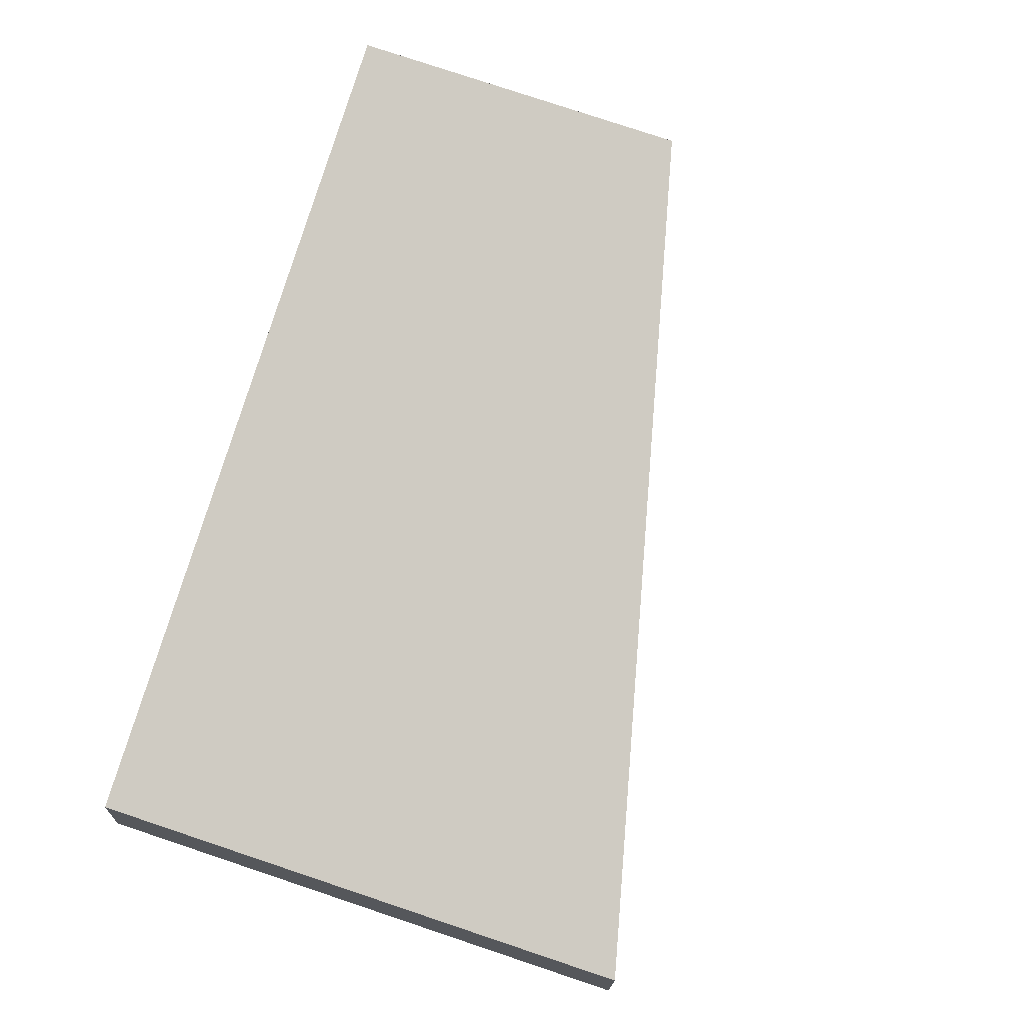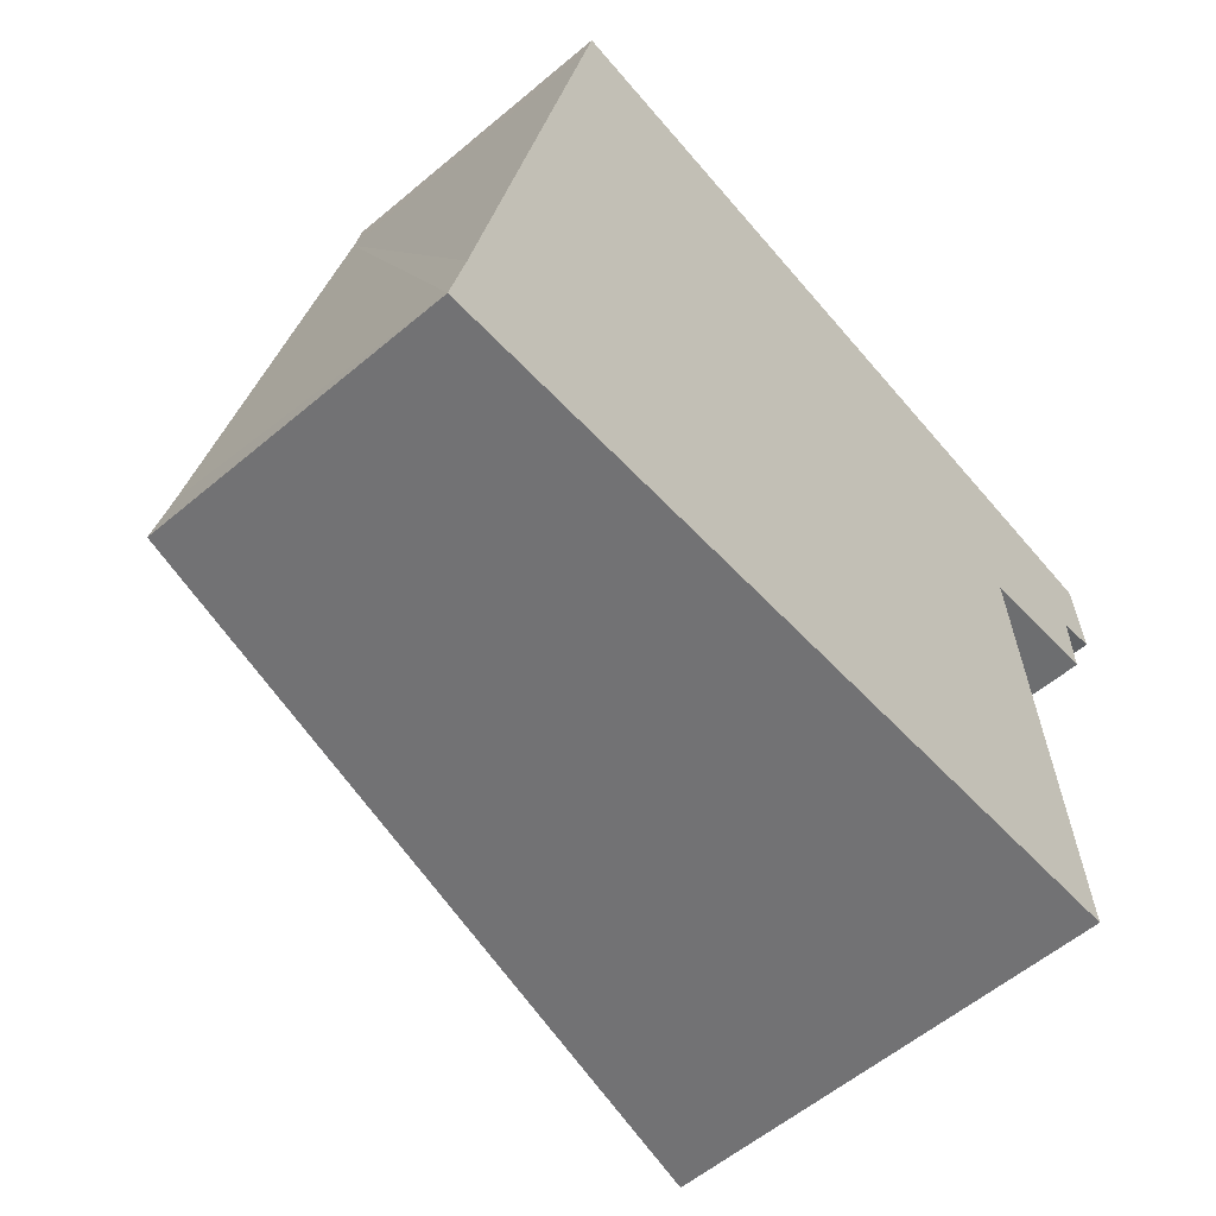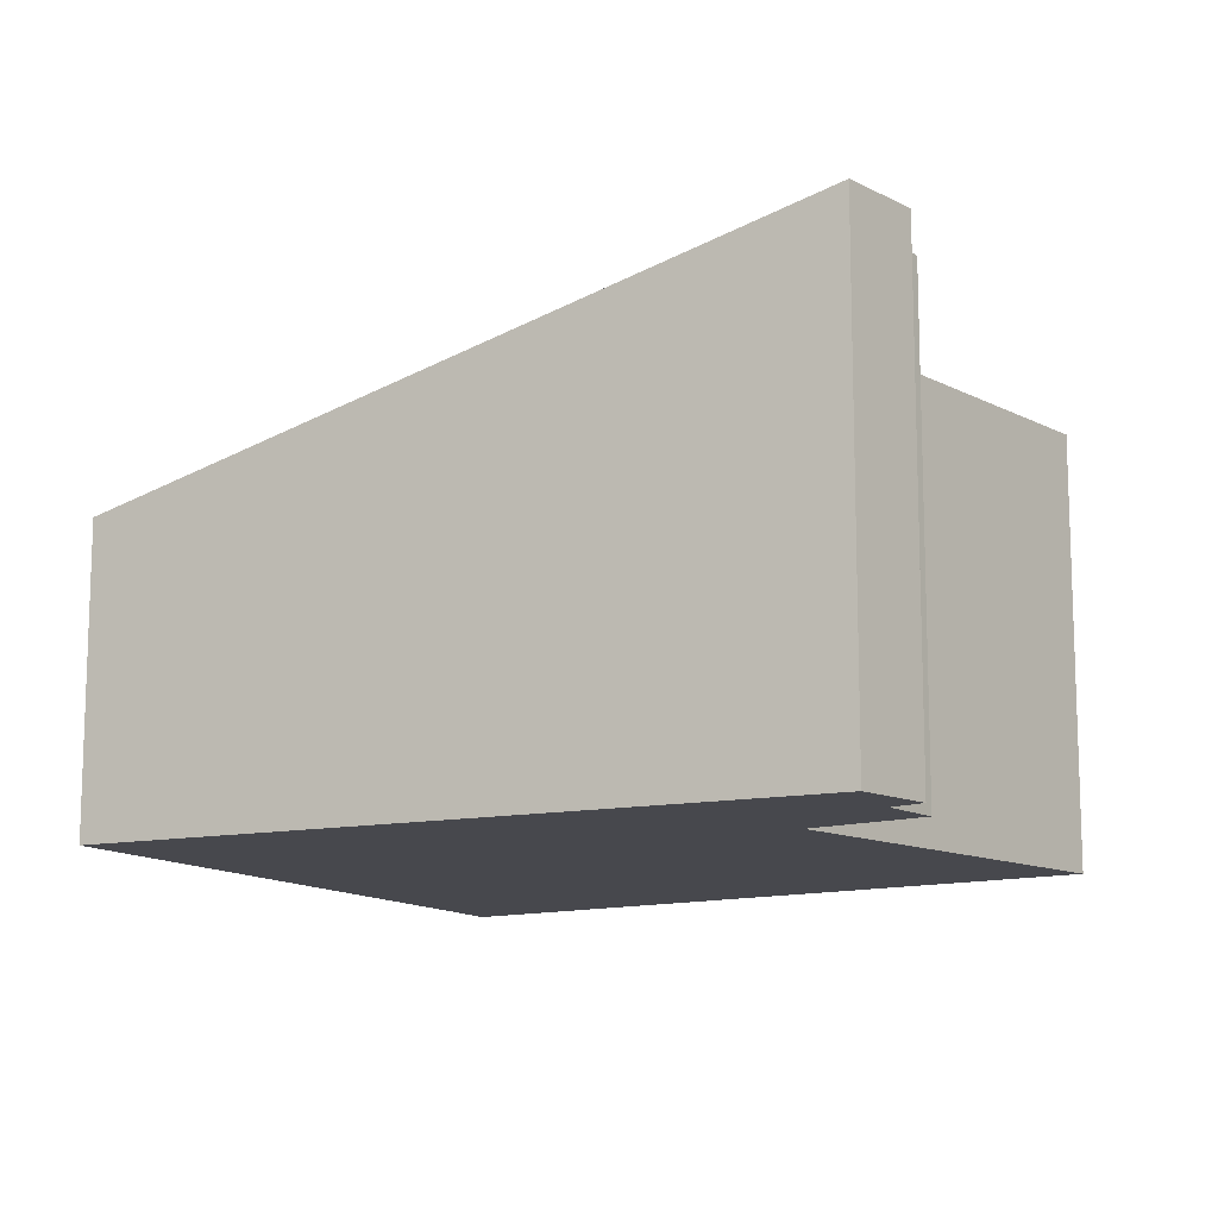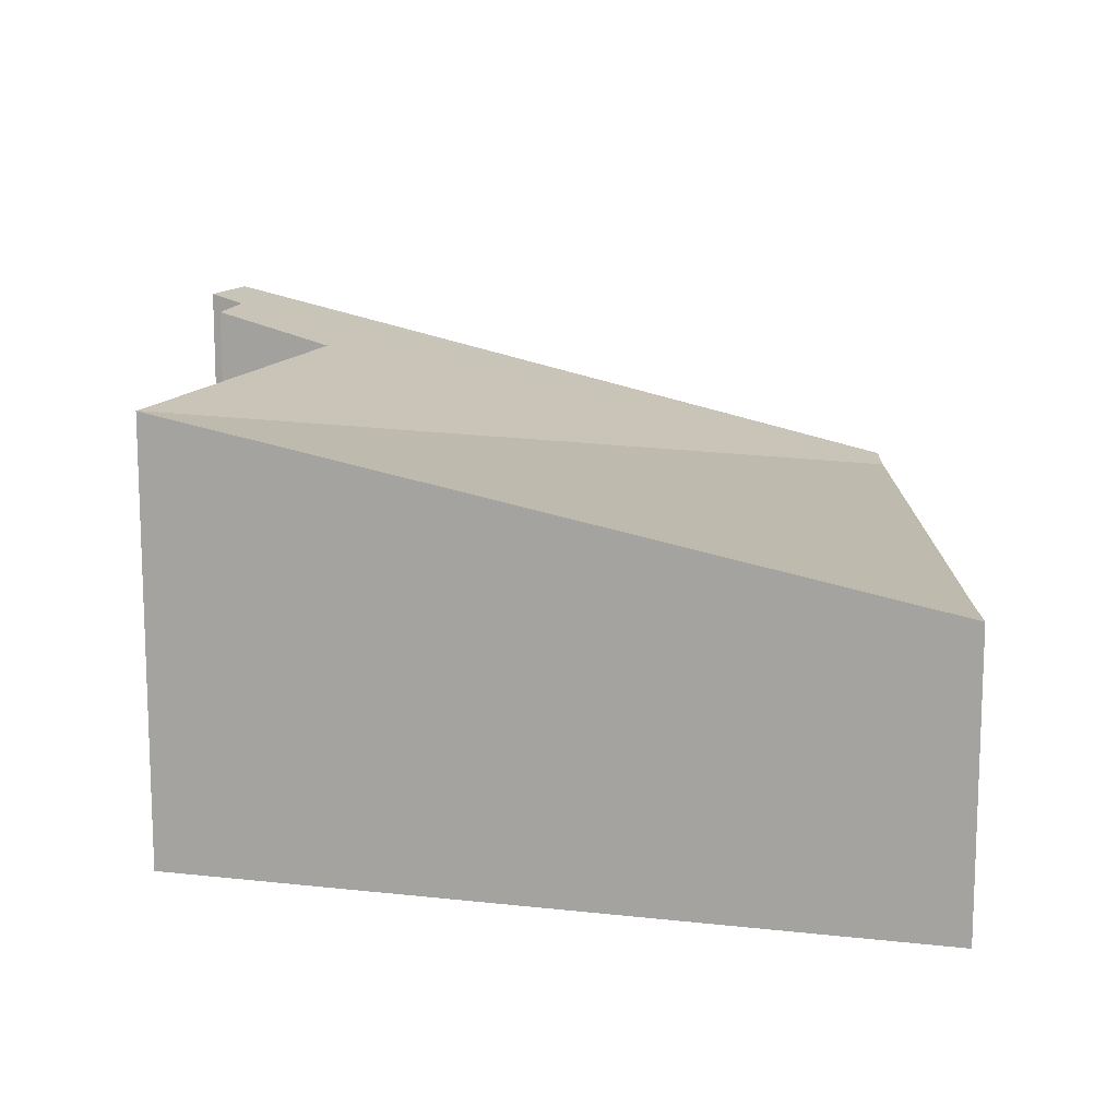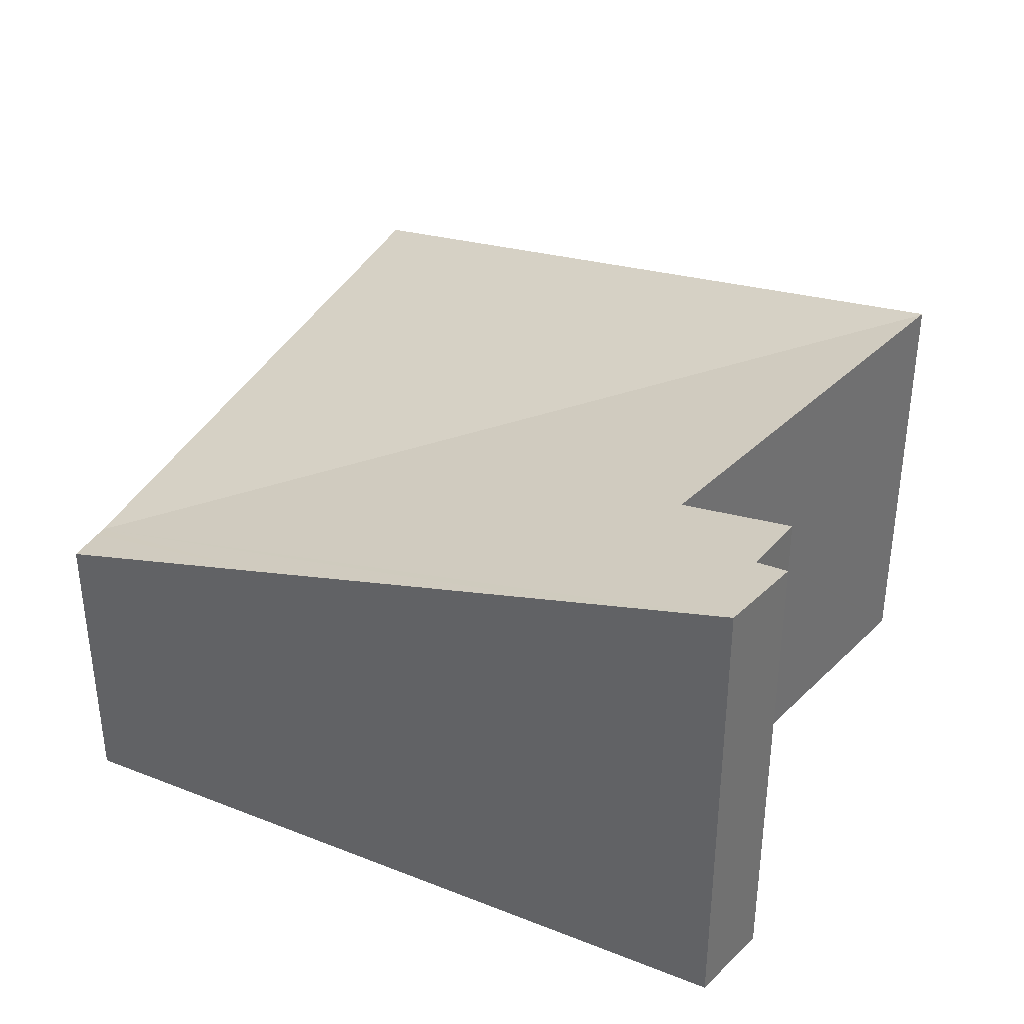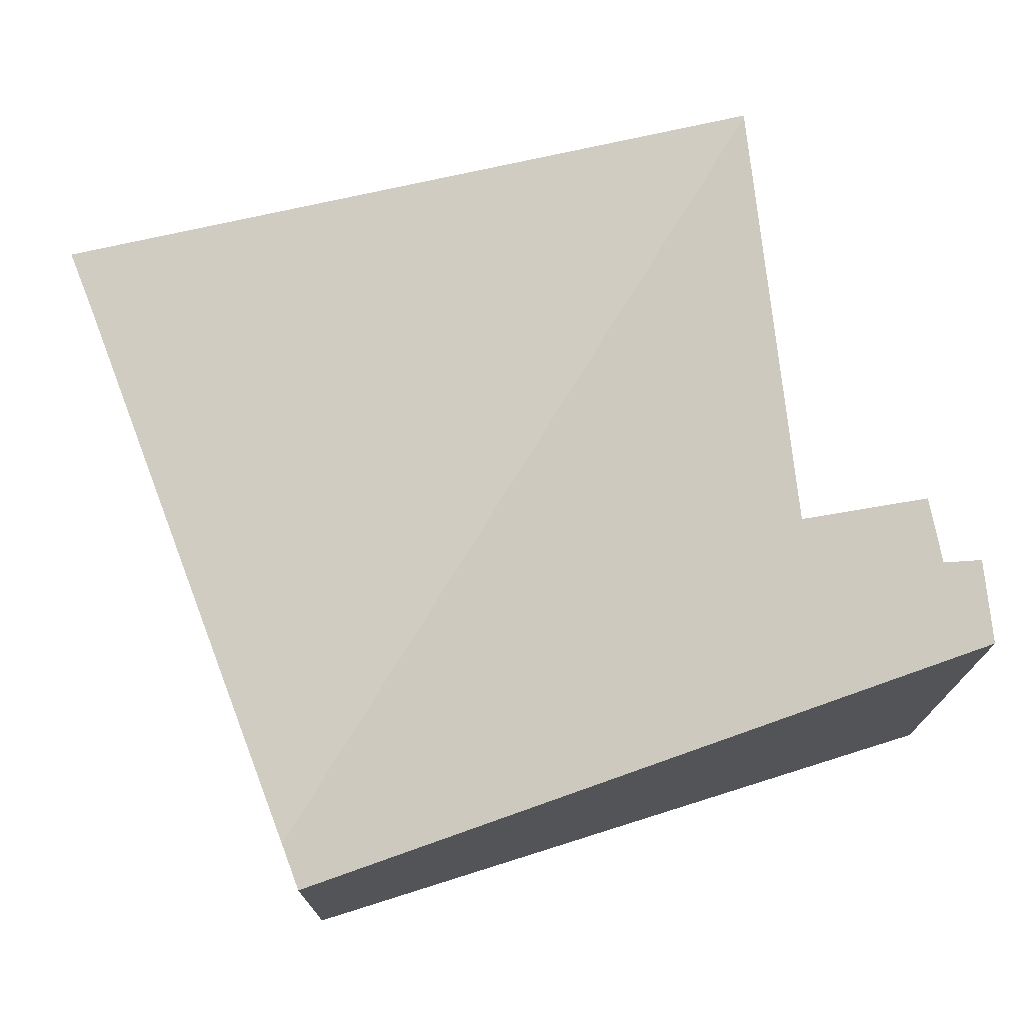
<metadata>
{"format":"obj","ext":"obj","renderer":"f3d","projection":"perspective","resolution":1024,"background":"white","views":[{"elev":78.0,"azim":108.5,"up":"+Z"},{"elev":-57.8,"azim":-48.9,"up":"+Z"},{"elev":-11.9,"azim":34.8,"up":"+Y"},{"elev":12.8,"azim":-168.6,"up":"+Y"},{"elev":36.3,"azim":33.9,"up":"+Y"},{"elev":73.3,"azim":-10.7,"up":"+Y"}]}
</metadata>
<code>
v  1.175 2.598 6.317
v  6.429 3.909 4.469
v  6.786 3.909 0.396
v  7.531 4.209 5.182
v  7.777 4.29 6.006
v  6.38 3.935 6.171
v  3.346 3.162 6.531
v  1.193 2.605 6.412
v  1.26 2.63 6.778
v  7.852 4.293 5.242
v  6.529 3.935 4.478
v  7.54 4.197 4.566
v  0 2.596 1.59e-16
v  6.788 3.91 0.374
v  0.131 2.598 0.665
v  6.788 -2.29e-17 0.374
v  0 0 0
v  7.852 -3.21e-16 5.242
v  7.531 -3.173e-16 5.182
v  7.54 -2.796e-16 4.566
v  6.429 -2.736e-16 4.469
v  6.529 -2.742e-16 4.478
v  0.131 -4.072e-17 0.665
v  1.175 -3.868e-16 6.317
v  1.26 -4.15e-16 6.778
v  1.193 -3.926e-16 6.412
v  3.346 -3.999e-16 6.531
v  6.38 -3.779e-16 6.171
v  7.777 -3.678e-16 6.006
v  6.786 -2.425e-17 0.396
g defaultobject
f 1 2 3
f 2 1 4
f 4 1 5
f 5 1 6
f 6 1 7
f 7 1 8
f 7 8 9
f 5 10 4
f 11 4 12
f 4 11 2
f 13 3 14
f 3 13 15
f 3 15 1
f 16 13 14
f 13 16 17
f 18 4 10
f 4 18 19
f 20 11 12
f 11 20 2
f 2 20 21
f 21 20 22
f 17 15 13
f 15 17 1
f 1 17 23
f 1 23 24
f 1 24 8
f 8 24 9
f 9 24 25
f 25 24 26
f 25 7 9
f 7 25 27
f 7 27 6
f 6 27 28
f 6 28 5
f 5 28 29
f 5 18 10
f 18 5 29
f 19 12 4
f 12 19 20
f 3 16 14
f 16 3 2
f 16 2 30
f 30 2 21
f 29 19 18
f 19 29 28
f 19 28 22
f 22 28 21
f 30 17 16
f 17 30 21
f 17 21 28
f 17 28 27
f 17 27 23
f 23 27 26
f 26 27 25
f 23 26 24
f 22 20 19

</code>
